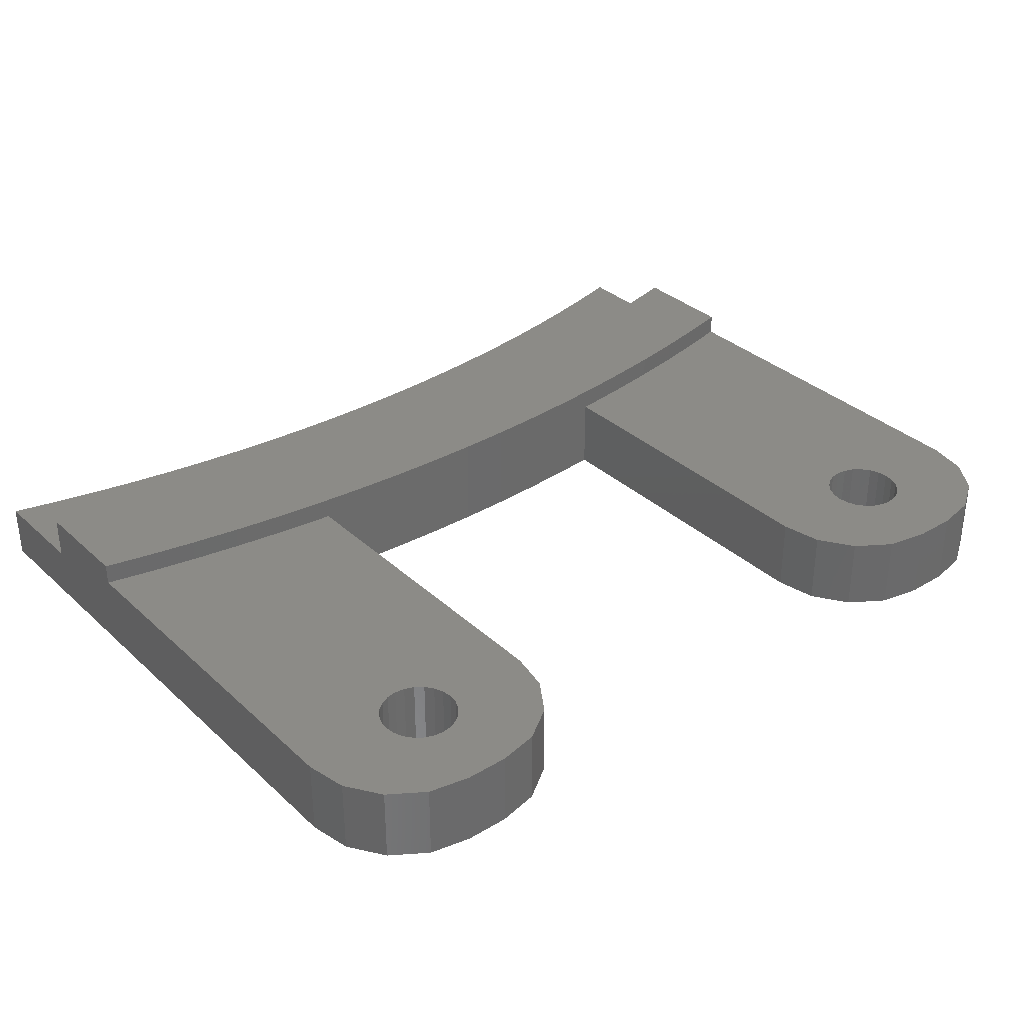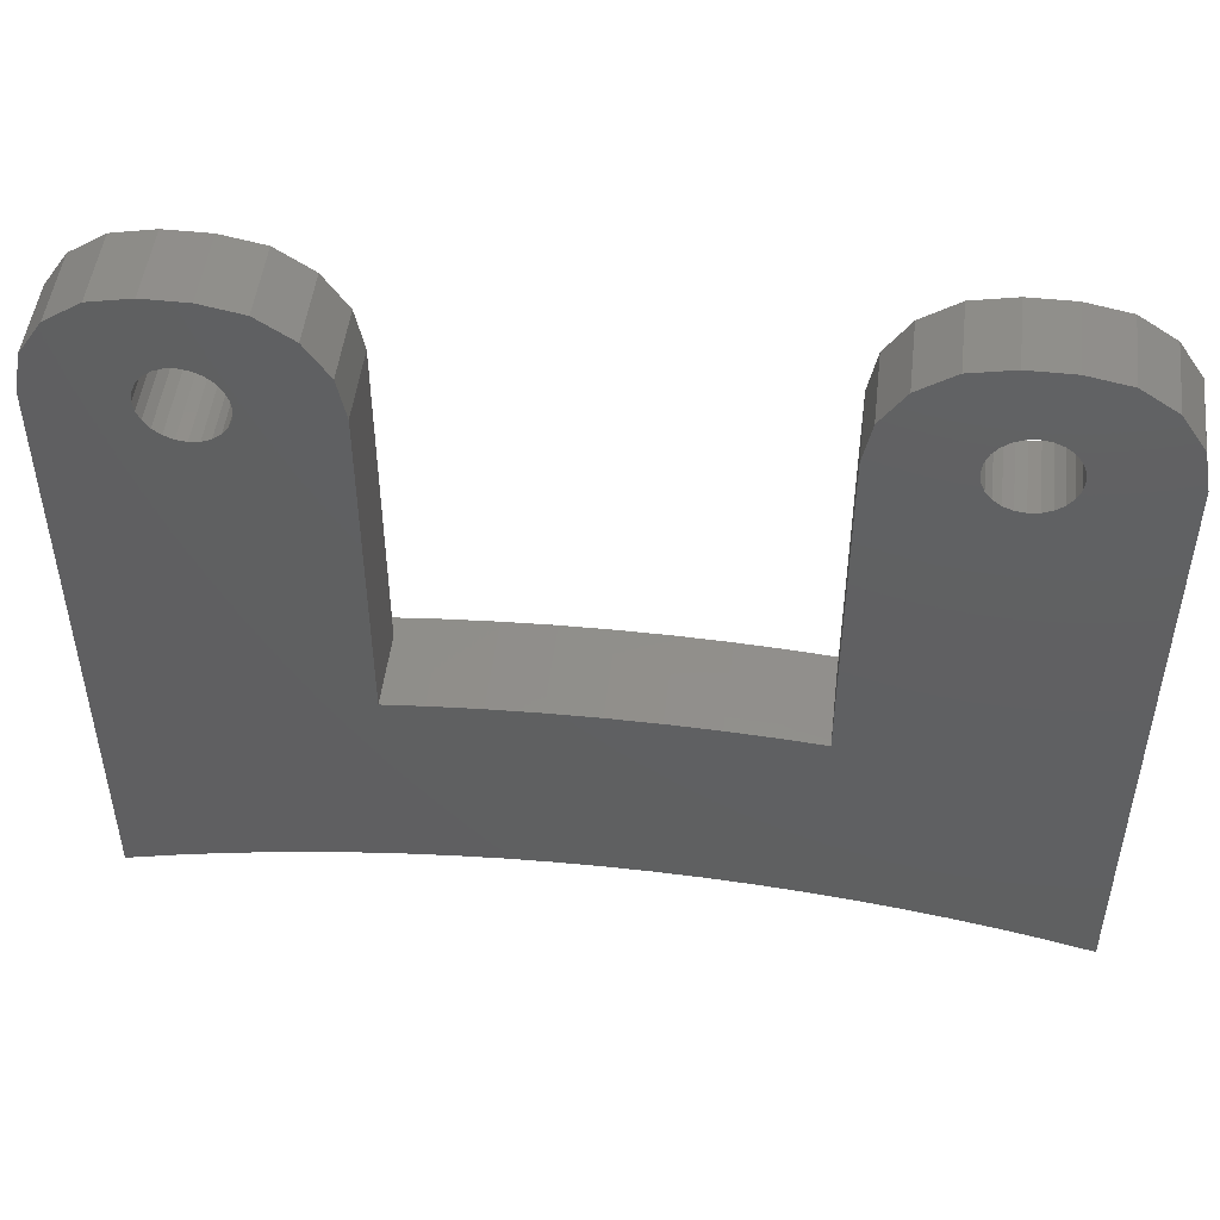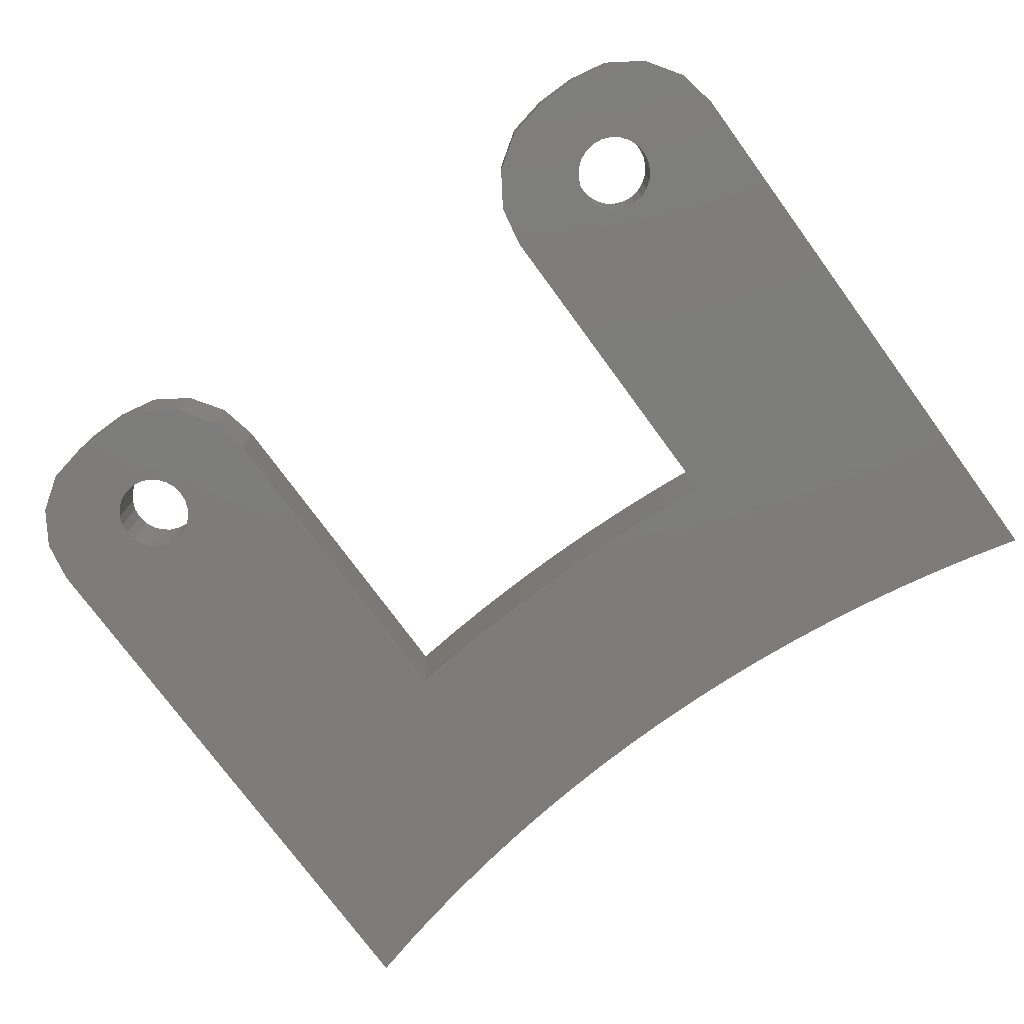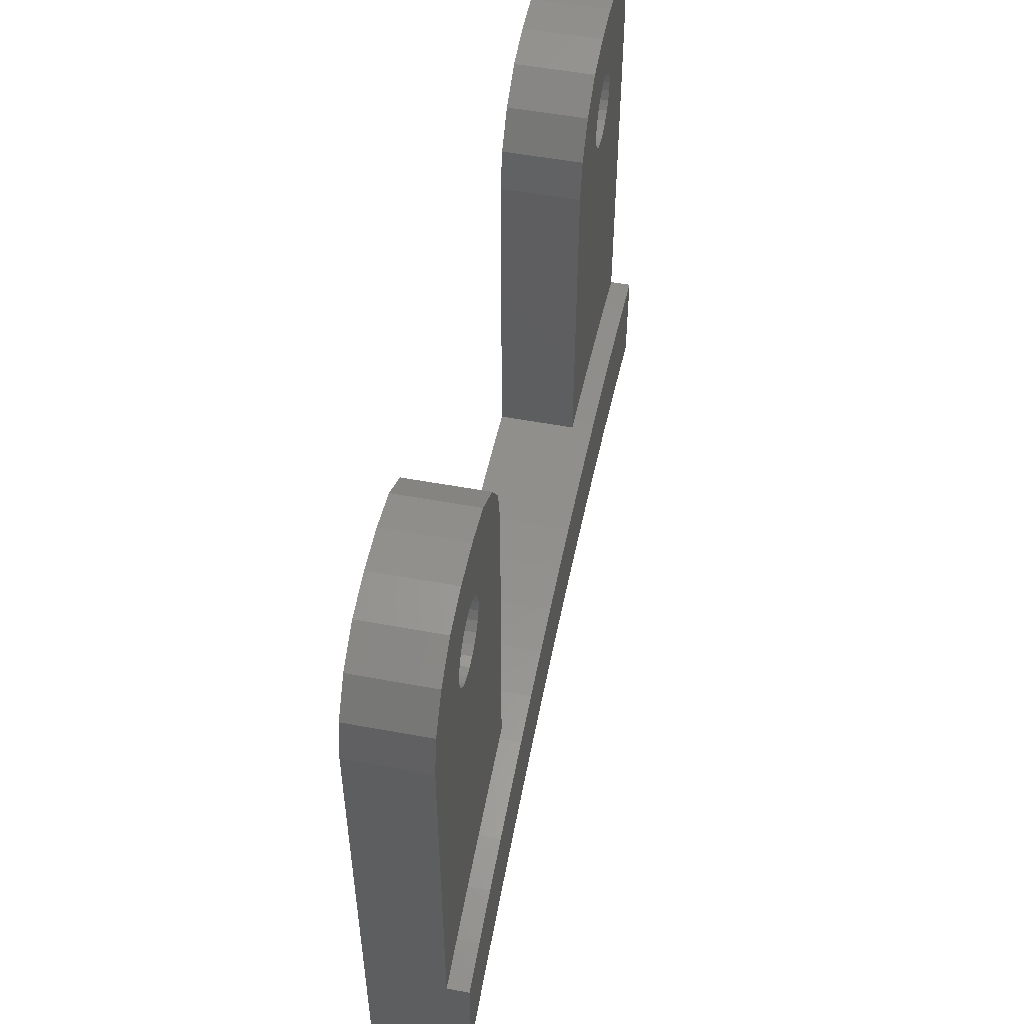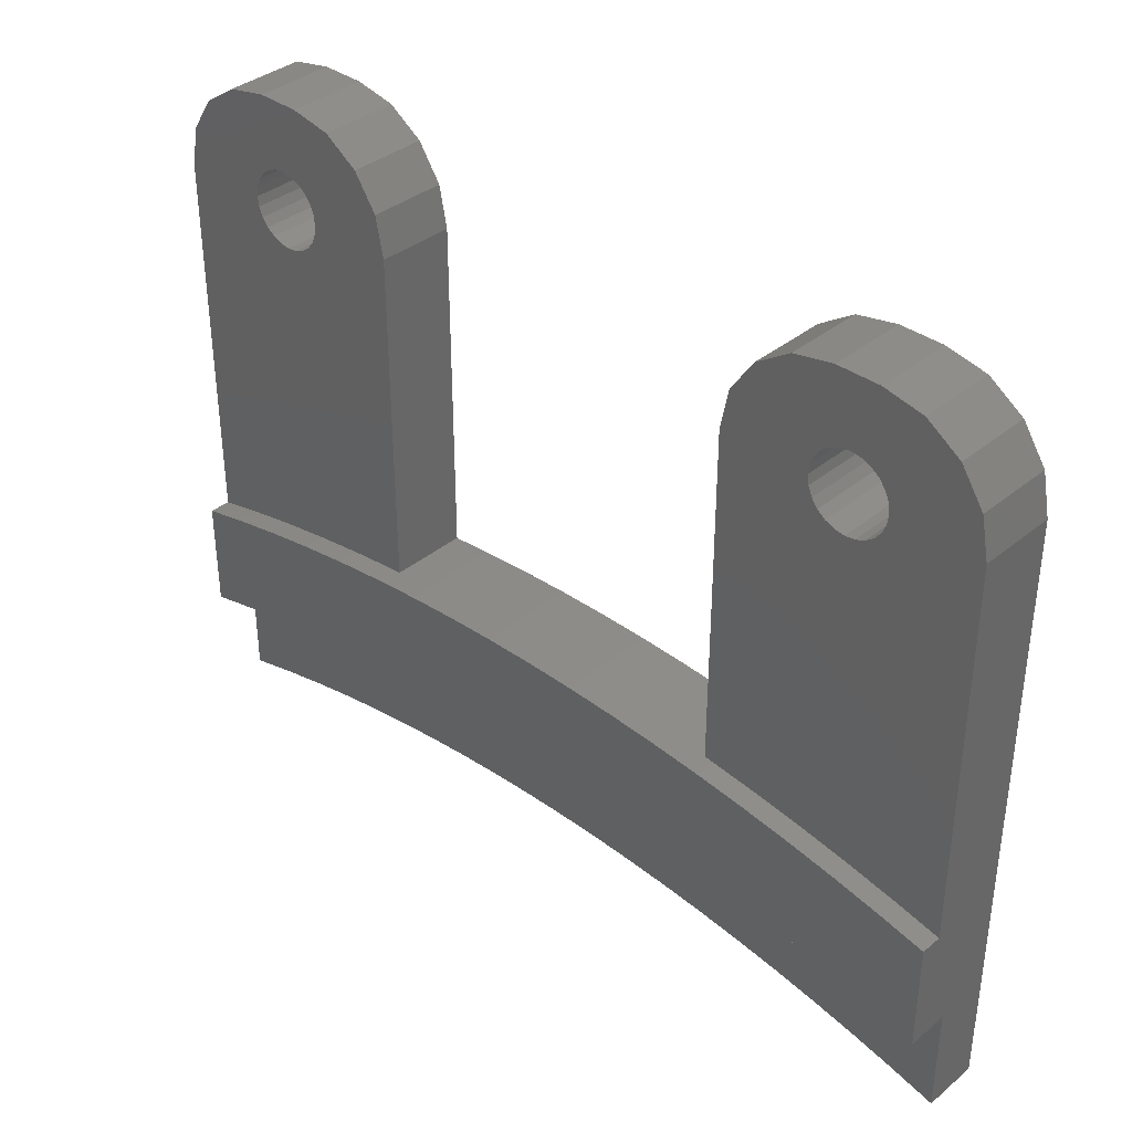
<metadata>
{"format":"stl","ext":"stl","renderer":"f3d","projection":"perspective","resolution":1024,"background":"white","views":[{"elev":33.6,"azim":140.8,"up":"+Z"},{"elev":49.0,"azim":-173.3,"up":"+Y"},{"elev":-76.3,"azim":-143.7,"up":"+Z"},{"elev":52.9,"azim":-78.8,"up":"+Y"},{"elev":36.9,"azim":43.5,"up":"+Y"}]}
</metadata>
<code>
# stl→obj: 266 verts, 536 faces
v -21 77.94 0
v -21 106.2 0
v -20.89 77.97 0
v -20.62 108.1 0
v -19.54 109.8 0
v -17.91 110.8 0
v -16.76 106.7 0
v -16 111.2 0
v -15.91 107.8 0
v -14 111.2 0
v -13.71 107.5 0
v -12.09 110.8 0
v -13.24 105.8 0
v -10.46 109.8 0
v -9.381 108.1 0
v -9 106.2 0
v -9 90.27 0
v -7.118 90.45 0
v -4.748 90.6 0
v -2.375 90.69 0
v 0 90.72 0
v 2.375 90.69 0
v 4.748 90.6 0
v 7.118 90.45 0
v 9 90.27 0
v 9 106.2 0
v 9.381 108.1 0
v 10.46 109.8 0
v 12.09 110.8 0
v 14 111.2 0
v 13.71 107.5 0
v 16 111.2 0
v 15.91 107.8 0
v 17.91 110.8 0
v 16.76 106.7 0
v 19.54 109.8 0
v 20.62 108.1 0
v 21 106.2 0
v 21 77.94 0
v 20.89 77.97 0
v 18.84 78.49 0
v 16.78 78.96 0
v 14.71 79.37 0
v 12.63 79.73 0
v 10.54 80.03 0
v 8.438 80.28 0
v 6.334 80.48 0
v 4.225 80.61 0
v 2.113 80.7 0
v 0 80.72 0
v -2.113 80.7 0
v -4.225 80.61 0
v -6.334 80.48 0
v -8.438 80.28 0
v -10.54 80.03 0
v -12.63 79.73 0
v -14.71 79.37 0
v -16.78 78.96 0
v -18.84 78.49 0
v -16.82 106.2 0
v -16.58 107.1 0
v -16.76 105.8 0
v -16.58 105.3 0
v -16.29 104.9 0
v -15.91 104.6 0
v -15.47 104.5 0
v -15 108.1 0
v -14.53 108 0
v -15 104.4 0
v -14.53 104.5 0
v -14.09 104.6 0
v -13.71 104.9 0
v -13.24 106.7 0
v -13.18 106.2 0
v -13.42 105.3 0
v -13.42 107.1 0
v -14.09 107.8 0
v -15.47 108 0
v -16.29 107.5 0
v 14.09 104.6 0
v 13.71 104.9 0
v 13.18 106.2 0
v 13.24 105.8 0
v 13.42 105.3 0
v 14.53 108 0
v 15 108.1 0
v 14.53 104.5 0
v 15 104.4 0
v 16.76 105.8 0
v 16.58 105.3 0
v 15.47 104.5 0
v 15.91 104.6 0
v 16.29 104.9 0
v 16.82 106.2 0
v 16.58 107.1 0
v 16.29 107.5 0
v 15.47 108 0
v 14.09 107.8 0
v 13.42 107.1 0
v 13.24 106.7 0
v -21 77.94 2.6
v -21 83.11 2.6
v -21 83.11 4.6
v -21 88.26 3.6
v -21 88.26 4.6
v -21 106.2 3.6
v -20.89 77.97 2.6
v -18.84 78.49 2.6
v -16.78 78.96 2.6
v -14.71 79.37 2.6
v -12.63 79.73 2.6
v -10.54 80.03 2.6
v -8.438 80.28 2.6
v -6.334 80.48 2.6
v -4.225 80.61 2.6
v -2.113 80.7 2.6
v 0 80.72 2.6
v 2.113 80.7 2.6
v 4.225 80.61 2.6
v 6.334 80.48 2.6
v 8.438 80.28 2.6
v 10.54 80.03 2.6
v 12.63 79.73 2.6
v 14.71 79.37 2.6
v 16.78 78.96 2.6
v 18.84 78.49 2.6
v 20.89 77.97 2.6
v 21 77.94 2.6
v 21 83.11 2.6
v 21 106.2 3.6
v 21 83.11 4.6
v 21 88.26 3.6
v 21 88.26 4.6
v 20.62 108.1 3.6
v 19.54 109.8 3.6
v 17.91 110.8 3.6
v 16 111.2 3.6
v 14 111.2 3.6
v 12.09 110.8 3.6
v 10.46 109.8 3.6
v 9.381 108.1 3.6
v 9 106.2 3.6
v 9 90.27 3.6
v 7.118 90.45 4.6
v 9.483 90.23 4.6
v 9.483 90.23 3.6
v 4.748 90.6 4.6
v 2.375 90.69 4.6
v 0 90.72 4.6
v -2.375 90.69 4.6
v -4.748 90.6 4.6
v -7.118 90.45 4.6
v -9.483 90.23 3.6
v -9.483 90.23 4.6
v -9 90.27 3.6
v -9 106.2 3.6
v -9.381 108.1 3.6
v -10.46 109.8 3.6
v -12.09 110.8 3.6
v -14 111.2 3.6
v -16 111.2 3.6
v -17.91 110.8 3.6
v -19.54 109.8 3.6
v -20.62 108.1 3.6
v -16.76 106.7 3.6
v -16.82 106.2 3.6
v -16.76 105.8 3.6
v -16.58 107.1 3.6
v -16.29 107.5 3.6
v -15.91 107.8 3.6
v -15.47 108 3.6
v -15 108.1 3.6
v -14.53 108 3.6
v -14.09 107.8 3.6
v -13.71 107.5 3.6
v -13.42 107.1 3.6
v -13.24 106.7 3.6
v -13.18 106.2 3.6
v -13.24 105.8 3.6
v -13.42 105.3 3.6
v -13.71 104.9 3.6
v -14.09 104.6 3.6
v -14.53 104.5 3.6
v -15 104.4 3.6
v -15.47 104.5 3.6
v -15.91 104.6 3.6
v -16.29 104.9 3.6
v -16.58 105.3 3.6
v 13.24 106.7 3.6
v 13.18 106.2 3.6
v 13.24 105.8 3.6
v 13.42 107.1 3.6
v 13.71 107.5 3.6
v 14.09 107.8 3.6
v 14.53 108 3.6
v 15 108.1 3.6
v 15.47 108 3.6
v 15.91 107.8 3.6
v 16.29 107.5 3.6
v 16.58 107.1 3.6
v 16.76 106.7 3.6
v 16.82 106.2 3.6
v 16.76 105.8 3.6
v 16.58 105.3 3.6
v 16.29 104.9 3.6
v 15.91 104.6 3.6
v 15.47 104.5 3.6
v 15 104.4 3.6
v 14.53 104.5 3.6
v 14.09 104.6 3.6
v 13.71 104.9 3.6
v 13.42 105.3 3.6
v -14.19 89.61 3.6
v -11.84 89.95 3.6
v -18.86 88.74 3.6
v -16.53 89.21 3.6
v -18.86 88.74 4.6
v -15.62 84.29 4.6
v -13.41 84.67 4.6
v -20.01 83.36 4.6
v -11.19 84.99 4.6
v -17.82 83.85 4.6
v -8.961 85.26 4.6
v -6.726 85.46 4.6
v -4.487 85.61 4.6
v -2.244 85.7 4.6
v 0 85.72 4.6
v 2.244 85.7 4.6
v 4.487 85.61 4.6
v 6.726 85.46 4.6
v 8.961 85.26 4.6
v 11.19 84.99 4.6
v 13.41 84.67 4.6
v 15.62 84.29 4.6
v 17.82 83.85 4.6
v 20.01 83.36 4.6
v 18.86 88.74 4.6
v 16.53 89.21 4.6
v 14.19 89.61 4.6
v 11.84 89.95 4.6
v -11.84 89.95 4.6
v -14.19 89.61 4.6
v -16.53 89.21 4.6
v -20.01 83.36 2.6
v 8.961 85.26 2.6
v 13.41 84.67 2.6
v 11.19 84.99 2.6
v 6.726 85.46 2.6
v 15.62 84.29 2.6
v 17.82 83.85 2.6
v 20.01 83.36 2.6
v 4.487 85.61 2.6
v 2.244 85.7 2.6
v 0 85.72 2.6
v -2.244 85.7 2.6
v -4.487 85.61 2.6
v -6.726 85.46 2.6
v -8.961 85.26 2.6
v -11.19 84.99 2.6
v -13.41 84.67 2.6
v -15.62 84.29 2.6
v -17.82 83.85 2.6
v 18.86 88.74 3.6
v 14.19 89.61 3.6
v 16.53 89.21 3.6
v 11.84 89.95 3.6
f 1 2 3
f 3 2 4
f 3 4 5
f 3 5 6
f 7 6 8
f 9 8 10
f 11 10 12
f 13 12 14
f 3 14 15
f 3 15 16
f 3 16 17
f 3 17 18
f 3 18 19
f 19 20 3
f 3 20 21
f 3 21 22
f 22 23 3
f 3 23 24
f 3 24 25
f 26 27 25
f 27 28 25
f 25 28 29
f 25 29 30
f 31 30 32
f 33 32 34
f 35 34 36
f 25 36 37
f 25 37 38
f 25 38 39
f 25 39 40
f 25 40 41
f 25 41 42
f 25 42 43
f 25 43 44
f 25 44 45
f 25 45 46
f 25 46 47
f 25 47 48
f 25 48 49
f 25 49 50
f 25 50 51
f 25 51 52
f 25 52 53
f 25 53 54
f 25 54 55
f 25 55 56
f 25 56 57
f 25 57 58
f 25 58 59
f 25 59 3
f 3 6 60
f 7 8 61
f 3 62 63
f 3 63 64
f 3 64 65
f 3 65 66
f 67 10 68
f 3 69 70
f 3 70 71
f 3 71 72
f 73 12 74
f 3 75 14
f 74 12 13
f 75 13 14
f 76 12 73
f 11 12 76
f 77 10 11
f 68 10 77
f 75 3 72
f 78 10 67
f 9 10 78
f 79 8 9
f 61 8 79
f 69 3 66
f 60 6 7
f 80 25 81
f 25 82 83
f 25 83 84
f 25 84 81
f 85 32 86
f 25 80 87
f 25 87 88
f 89 36 90
f 25 91 92
f 25 92 93
f 25 93 90
f 25 90 36
f 94 36 89
f 35 36 94
f 95 34 35
f 96 34 95
f 33 34 96
f 97 32 33
f 86 32 97
f 91 25 88
f 98 32 85
f 31 32 98
f 99 30 31
f 100 30 99
f 25 30 100
f 25 100 82
f 62 3 60
f 1 101 2
f 2 101 102
f 2 102 103
f 104 103 105
f 2 103 104
f 106 2 104
f 3 107 101
f 1 3 101
f 59 108 107
f 3 59 107
f 58 109 108
f 59 58 108
f 57 110 109
f 58 57 109
f 56 111 110
f 57 56 110
f 55 112 111
f 56 55 111
f 54 113 112
f 55 54 112
f 53 114 113
f 54 53 113
f 52 115 114
f 53 52 114
f 51 116 115
f 52 51 115
f 50 117 116
f 51 50 116
f 49 118 117
f 50 49 117
f 48 119 118
f 49 48 118
f 47 120 119
f 48 47 119
f 46 121 120
f 47 46 120
f 45 122 121
f 46 45 121
f 44 123 122
f 45 44 122
f 43 124 123
f 44 43 123
f 42 125 124
f 43 42 124
f 41 126 125
f 42 41 125
f 40 127 126
f 41 40 126
f 39 128 127
f 40 39 127
f 128 39 38
f 129 128 38
f 130 129 38
f 131 132 133
f 132 129 130
f 131 129 132
f 38 37 134
f 130 38 134
f 37 36 135
f 134 37 135
f 34 136 36
f 36 136 135
f 32 137 34
f 34 137 136
f 30 138 32
f 32 138 137
f 29 139 30
f 30 139 138
f 28 140 29
f 29 140 139
f 27 141 28
f 28 141 140
f 26 142 27
f 27 142 141
f 25 143 26
f 26 143 142
f 24 144 25
f 143 144 145
f 25 144 143
f 143 145 146
f 23 147 24
f 24 147 144
f 22 148 23
f 23 148 147
f 21 149 22
f 22 149 148
f 20 150 21
f 21 150 149
f 19 151 20
f 20 151 150
f 18 152 19
f 19 152 151
f 153 154 155
f 155 154 152
f 155 152 18
f 155 18 17
f 155 17 16
f 156 155 16
f 16 15 157
f 156 16 157
f 15 14 158
f 157 15 158
f 12 159 14
f 14 159 158
f 10 160 12
f 12 160 159
f 8 161 10
f 10 161 160
f 6 162 8
f 8 162 161
f 5 163 6
f 6 163 162
f 4 164 5
f 5 164 163
f 2 106 4
f 4 106 164
f 7 165 166
f 60 7 166
f 166 167 62
f 60 166 62
f 61 168 165
f 7 61 165
f 79 169 168
f 61 79 168
f 9 170 169
f 79 9 169
f 78 171 170
f 9 78 170
f 67 172 171
f 78 67 171
f 68 173 172
f 67 68 172
f 77 174 173
f 68 77 173
f 11 175 174
f 77 11 174
f 176 175 76
f 76 175 11
f 177 176 73
f 73 176 76
f 178 177 74
f 74 177 73
f 178 74 179
f 179 74 13
f 179 13 180
f 180 13 75
f 180 75 181
f 181 75 72
f 181 72 182
f 182 72 71
f 182 71 183
f 183 71 70
f 183 70 184
f 184 70 69
f 184 69 185
f 185 69 66
f 185 66 186
f 186 66 65
f 186 65 187
f 187 65 64
f 188 187 64
f 63 188 64
f 167 188 63
f 62 167 63
f 100 189 190
f 82 100 190
f 190 191 83
f 82 190 83
f 99 192 189
f 100 99 189
f 31 193 192
f 99 31 192
f 98 194 193
f 31 98 193
f 85 195 194
f 98 85 194
f 86 196 195
f 85 86 195
f 97 197 196
f 86 97 196
f 33 198 197
f 97 33 197
f 96 199 198
f 33 96 198
f 200 199 95
f 95 199 96
f 201 200 35
f 35 200 95
f 202 201 94
f 94 201 35
f 202 94 203
f 203 94 89
f 203 89 204
f 204 89 90
f 204 90 205
f 205 90 93
f 205 93 206
f 206 93 92
f 206 92 207
f 207 92 91
f 207 91 208
f 208 91 88
f 208 88 209
f 209 88 87
f 209 87 210
f 210 87 80
f 210 80 211
f 211 80 81
f 212 211 81
f 84 212 81
f 191 212 84
f 83 191 84
f 213 214 106
f 106 104 215
f 214 153 106
f 216 106 215
f 216 213 106
f 153 155 106
f 187 188 155
f 172 173 158
f 171 158 106
f 158 159 106
f 159 160 106
f 160 161 106
f 161 162 106
f 162 163 106
f 163 164 106
f 188 167 106
f 167 166 106
f 166 165 106
f 168 169 106
f 174 175 157
f 169 170 106
f 170 171 106
f 157 158 173
f 175 176 157
f 157 173 174
f 171 172 158
f 178 179 156
f 156 157 177
f 156 177 178
f 155 156 179
f 155 179 180
f 155 180 181
f 155 181 182
f 155 182 183
f 155 183 184
f 155 184 185
f 155 185 186
f 155 186 187
f 155 188 106
f 176 177 157
f 165 168 106
f 104 105 215
f 215 105 217
f 218 219 105
f 105 103 220
f 219 221 105
f 222 105 220
f 222 218 105
f 221 223 105
f 223 224 105
f 224 225 105
f 225 226 105
f 226 227 105
f 227 228 105
f 228 229 105
f 229 230 105
f 230 231 105
f 231 133 105
f 232 133 231
f 233 133 232
f 234 133 233
f 235 133 234
f 236 133 235
f 131 133 236
f 133 237 105
f 237 238 105
f 238 239 105
f 239 240 105
f 240 145 105
f 145 144 105
f 144 147 105
f 147 148 105
f 148 149 105
f 149 150 105
f 150 151 105
f 151 152 105
f 152 154 105
f 154 241 105
f 241 242 105
f 242 243 105
f 243 217 105
f 244 220 103
f 102 244 103
f 245 108 109
f 111 246 110
f 110 247 109
f 107 108 248
f 112 249 111
f 113 250 112
f 114 129 113
f 115 129 114
f 116 129 115
f 117 129 116
f 118 129 117
f 119 129 118
f 120 129 119
f 121 129 120
f 122 129 121
f 123 129 122
f 124 129 123
f 125 129 124
f 126 129 125
f 127 129 126
f 128 129 127
f 129 251 113
f 251 250 113
f 250 249 112
f 249 246 111
f 246 247 110
f 247 245 109
f 245 248 108
f 248 252 107
f 252 253 107
f 253 254 107
f 254 255 107
f 255 256 107
f 256 257 107
f 257 258 107
f 258 259 107
f 259 260 107
f 260 261 107
f 261 262 107
f 262 244 107
f 244 102 107
f 102 101 107
f 129 131 236
f 251 129 236
f 263 237 132
f 132 237 133
f 264 265 142
f 142 143 146
f 265 263 142
f 266 142 146
f 266 264 142
f 263 132 142
f 211 212 132
f 196 197 135
f 195 135 142
f 135 136 142
f 136 137 142
f 137 138 142
f 138 139 142
f 139 140 142
f 140 141 142
f 212 191 142
f 191 190 142
f 190 189 142
f 192 193 142
f 198 199 134
f 193 194 142
f 194 195 142
f 134 135 197
f 199 200 134
f 134 197 198
f 195 196 135
f 202 203 130
f 130 134 201
f 130 201 202
f 132 130 203
f 132 203 204
f 132 204 205
f 132 205 206
f 132 206 207
f 132 207 208
f 132 208 209
f 132 209 210
f 132 210 211
f 132 212 142
f 200 201 134
f 189 192 142
f 146 145 266
f 266 145 240
f 214 241 153
f 153 241 154
f 213 242 214
f 214 242 241
f 216 243 213
f 213 243 242
f 215 217 216
f 216 217 243
f 266 240 264
f 264 240 239
f 264 239 265
f 265 239 238
f 265 238 263
f 263 238 237
f 251 236 235
f 250 251 235
f 250 235 234
f 249 250 234
f 249 234 233
f 246 249 233
f 246 233 232
f 247 246 232
f 247 232 231
f 245 247 231
f 245 231 230
f 248 245 230
f 248 230 229
f 252 248 229
f 252 229 228
f 253 252 228
f 253 228 227
f 254 253 227
f 254 227 226
f 255 254 226
f 255 226 225
f 256 255 225
f 256 225 224
f 257 256 224
f 257 224 223
f 258 257 223
f 258 223 221
f 259 258 221
f 259 221 219
f 260 259 219
f 260 219 218
f 261 260 218
f 261 218 222
f 262 261 222
f 262 222 220
f 244 262 220

</code>
